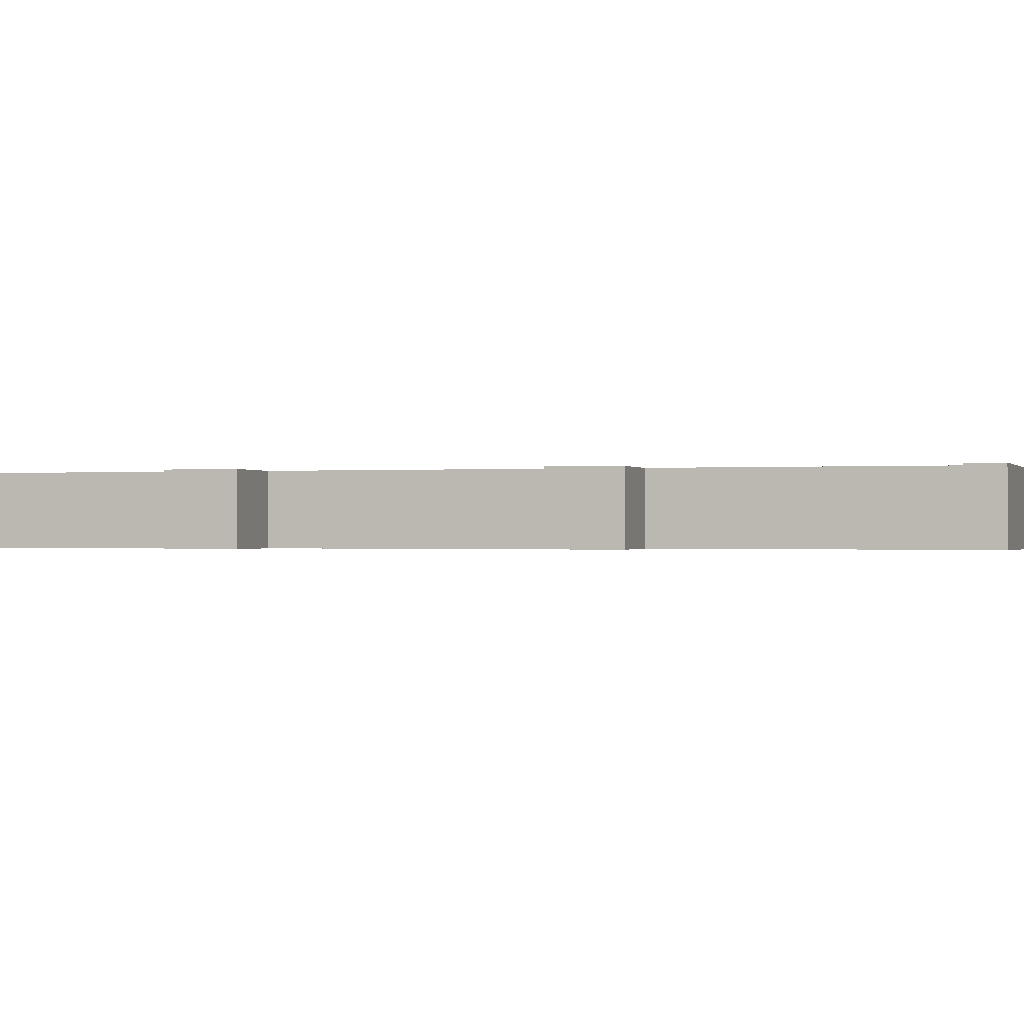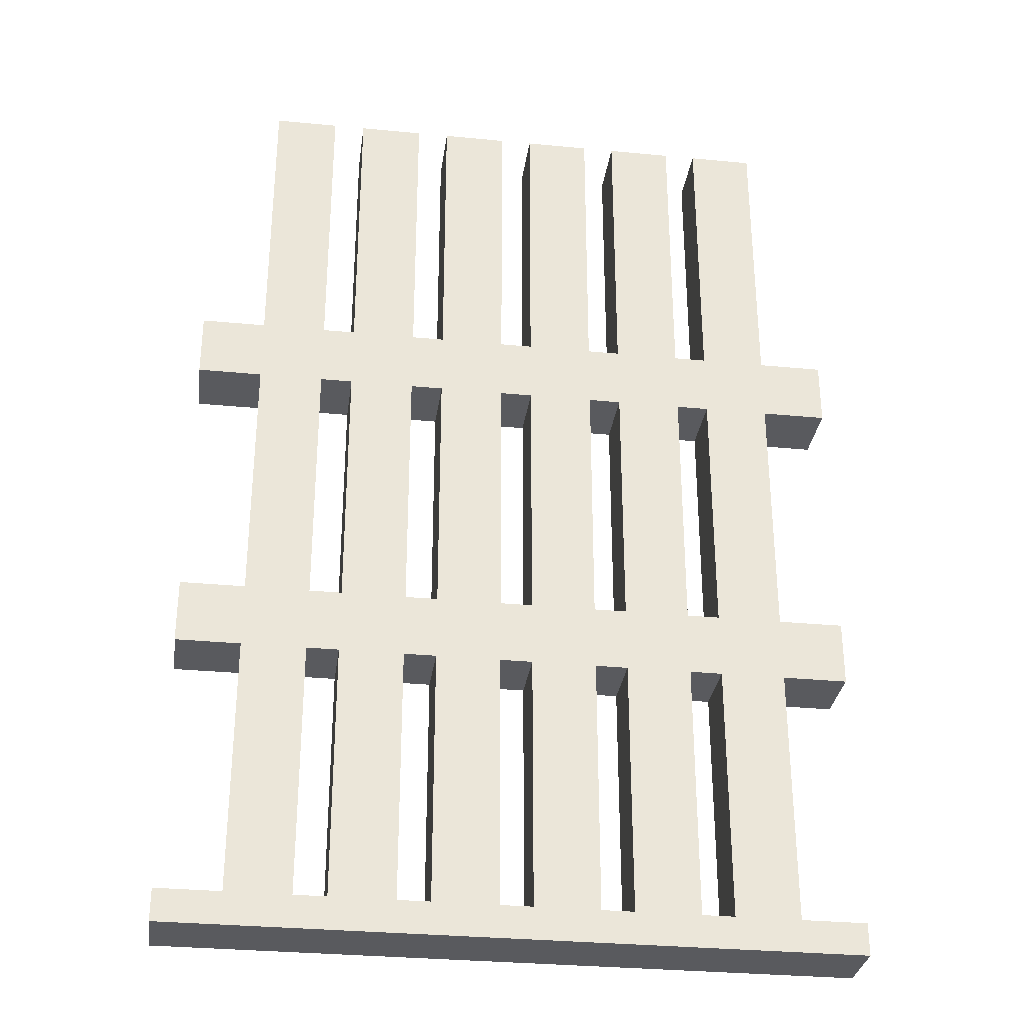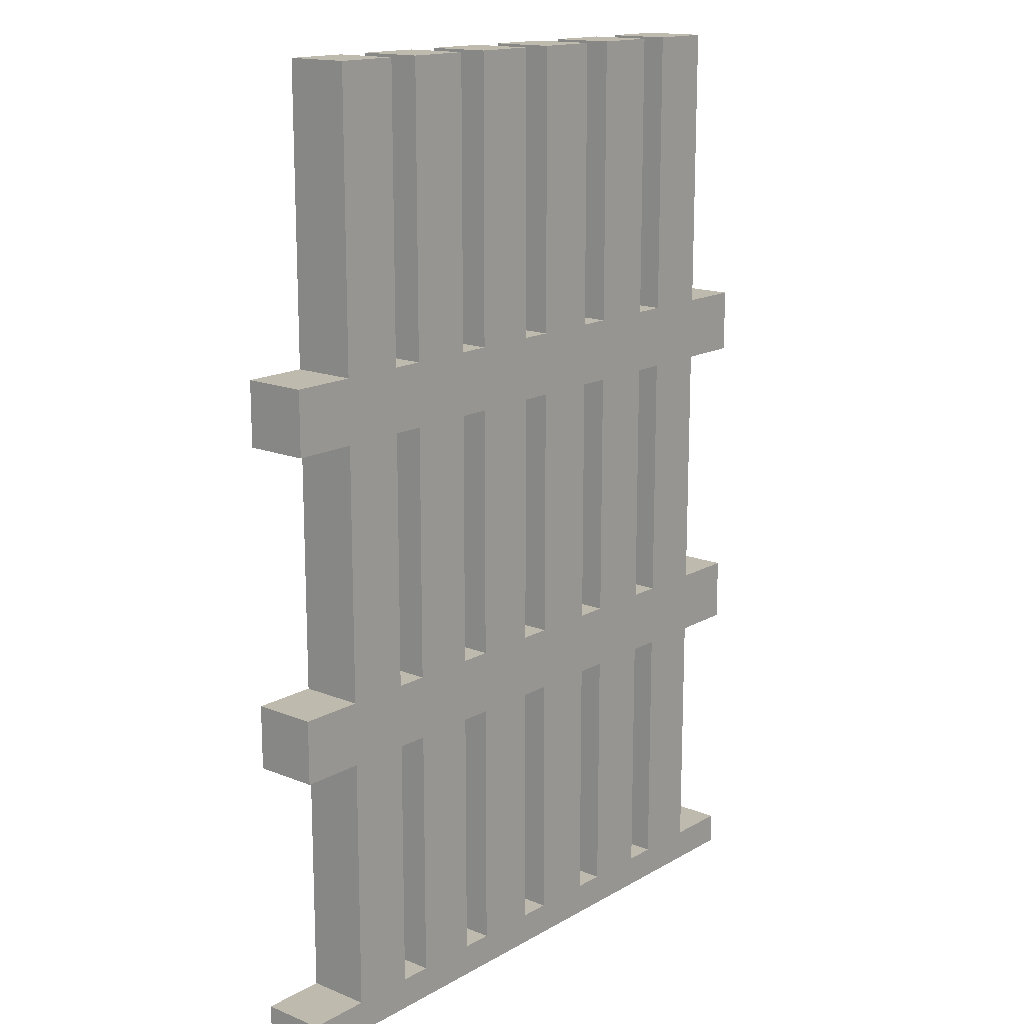
<metadata>
{"format":"obj","ext":"obj","renderer":"f3d","projection":"perspective","resolution":1024,"background":"white","views":[{"elev":-0.5,"azim":-73.1,"up":"+Z"},{"elev":-31.3,"azim":172.2,"up":"+Y"},{"elev":15.6,"azim":-49.8,"up":"+Y"}]}
</metadata>
<code>
o
v -1 0.5 0.1
v -1 0.5 -0.1
v -1 0.6 0.1
v -1 0.6 -0.1
v -1 1.4 0.1
v -1 1.4 -0.1
v -1 1.6 0.1
v -1 1.6 -0.1
v -1 2.4 0.1
v -1 2.4 -0.1
v -1 2.6 0.1
v -1 2.6 -0.1
v -0.8 0.6 0.1
v -0.8 0.6 -0.1
v -0.8 1.4 0.1
v -0.8 1.4 -0.1
v -0.8 1.6 0.1
v -0.8 1.6 -0.1
v -0.8 2.4 0.1
v -0.8 2.4 -0.1
v -0.8 2.6 0.1
v -0.8 2.6 -0.1
v -0.8 3.5 0.1
v -0.8 3.5 -0.1
v -0.5 0.6 0.1
v -0.5 0.6 -0.1
v -0.5 1.4 0.1
v -0.5 1.4 -0.1
v -0.5 1.6 0.1
v -0.5 1.6 -0.1
v -0.5 2.4 0.1
v -0.5 2.4 -0.1
v -0.5 2.6 0.1
v -0.5 2.6 -0.1
v -0.5 3.5 0.1
v -0.5 3.5 -0.1
v -0.2 0.6 0.1
v -0.2 0.6 -0.1
v -0.2 1.4 0.1
v -0.2 1.4 -0.1
v -0.2 1.6 0.1
v -0.2 1.6 -0.1
v -0.2 2.4 0.1
v -0.2 2.4 -0.1
v -0.2 2.6 0.1
v -0.2 2.6 -0.1
v -0.2 3.5 0.1
v -0.2 3.5 -0.1
v 0.1 0.6 0.1
v 0.1 0.6 -0.1
v 0.1 1.4 0.1
v 0.1 1.4 -0.1
v 0.1 1.6 0.1
v 0.1 1.6 -0.1
v 0.1 2.4 0.1
v 0.1 2.4 -0.1
v 0.1 2.6 0.1
v 0.1 2.6 -0.1
v 0.1 3.5 0.1
v 0.1 3.5 -0.1
v 0.4 0.6 0.1
v 0.4 0.6 -0.1
v 0.4 1.4 0.1
v 0.4 1.4 -0.1
v 0.4 1.6 0.1
v 0.4 1.6 -0.1
v 0.4 2.4 0.1
v 0.4 2.4 -0.1
v 0.4 2.6 0.1
v 0.4 2.6 -0.1
v 0.4 3.5 0.1
v 0.4 3.5 -0.1
v 0.7 0.6 0.1
v 0.7 0.6 -0.1
v 0.7 1.4 0.1
v 0.7 1.4 -0.1
v 0.7 1.6 0.1
v 0.7 1.6 -0.1
v 0.7 2.4 0.1
v 0.7 2.4 -0.1
v 0.7 2.6 0.1
v 0.7 2.6 -0.1
v 0.7 3.5 0.1
v 0.7 3.5 -0.1
v -0.6 0.6 0.1
v -0.6 0.6 -0.1
v -0.6 1.4 0.1
v -0.6 1.4 -0.1
v -0.6 1.6 0.1
v -0.6 1.6 -0.1
v -0.6 2.4 0.1
v -0.6 2.4 -0.1
v -0.6 2.6 0.1
v -0.6 2.6 -0.1
v -0.6 3.5 0.1
v -0.6 3.5 -0.1
v -0.3 0.6 0.1
v -0.3 0.6 -0.1
v -0.3 1.4 0.1
v -0.3 1.4 -0.1
v -0.3 1.6 0.1
v -0.3 1.6 -0.1
v -0.3 2.4 0.1
v -0.3 2.4 -0.1
v -0.3 2.6 0.1
v -0.3 2.6 -0.1
v -0.3 3.5 0.1
v -0.3 3.5 -0.1
v 0 0.6 0.1
v 0 0.6 -0.1
v 0 1.4 0.1
v 0 1.4 -0.1
v 0 1.6 0.1
v 0 1.6 -0.1
v 0 2.4 0.1
v 0 2.4 -0.1
v 0 2.6 0.1
v 0 2.6 -0.1
v 0 3.5 0.1
v 0 3.5 -0.1
v 0.3 0.6 0.1
v 0.3 0.6 -0.1
v 0.3 1.4 0.1
v 0.3 1.4 -0.1
v 0.3 1.6 0.1
v 0.3 1.6 -0.1
v 0.3 2.4 0.1
v 0.3 2.4 -0.1
v 0.3 2.6 0.1
v 0.3 2.6 -0.1
v 0.3 3.5 0.1
v 0.3 3.5 -0.1
v 0.6 0.6 0.1
v 0.6 0.6 -0.1
v 0.6 1.4 0.1
v 0.6 1.4 -0.1
v 0.6 1.6 0.1
v 0.6 1.6 -0.1
v 0.6 2.4 0.1
v 0.6 2.4 -0.1
v 0.6 2.6 0.1
v 0.6 2.6 -0.1
v 0.6 3.5 0.1
v 0.6 3.5 -0.1
v 0.9 0.6 0.1
v 0.9 0.6 -0.1
v 0.9 1.4 0.1
v 0.9 1.4 -0.1
v 0.9 1.6 0.1
v 0.9 1.6 -0.1
v 0.9 2.4 0.1
v 0.9 2.4 -0.1
v 0.9 2.6 0.1
v 0.9 2.6 -0.1
v 0.9 3.5 0.1
v 0.9 3.5 -0.1
v 1.1 0.5 0.1
v 1.1 0.5 -0.1
v 1.1 0.6 0.1
v 1.1 0.6 -0.1
v 1.1 1.4 0.1
v 1.1 1.4 -0.1
v 1.1 1.6 0.1
v 1.1 1.6 -0.1
v 1.1 2.4 0.1
v 1.1 2.4 -0.1
v 1.1 2.6 0.1
v 1.1 2.6 -0.1
v -1 0.5 0.1
v -1 0.6 0.1
v -1 1.4 0.1
v -1 1.6 0.1
v -1 2.4 0.1
v -1 2.6 0.1
v -0.8 0.6 0.1
v -0.8 1.4 0.1
v -0.8 1.6 0.1
v -0.8 2.4 0.1
v -0.8 2.6 0.1
v -0.8 3.5 0.1
v -0.6 0.6 0.1
v -0.6 1.4 0.1
v -0.6 1.6 0.1
v -0.6 2.4 0.1
v -0.6 2.6 0.1
v -0.6 3.5 0.1
v -0.5 0.6 0.1
v -0.5 1.4 0.1
v -0.5 1.6 0.1
v -0.5 2.4 0.1
v -0.5 2.6 0.1
v -0.5 3.5 0.1
v -0.3 0.6 0.1
v -0.3 1.4 0.1
v -0.3 1.6 0.1
v -0.3 2.4 0.1
v -0.3 2.6 0.1
v -0.3 3.5 0.1
v -0.2 0.6 0.1
v -0.2 1.4 0.1
v -0.2 1.6 0.1
v -0.2 2.4 0.1
v -0.2 2.6 0.1
v -0.2 3.5 0.1
v 0 0.6 0.1
v 0 1.4 0.1
v 0 1.6 0.1
v 0 2.4 0.1
v 0 2.6 0.1
v 0 3.5 0.1
v 0.1 0.6 0.1
v 0.1 1.4 0.1
v 0.1 1.6 0.1
v 0.1 2.4 0.1
v 0.1 2.6 0.1
v 0.1 3.5 0.1
v 0.3 0.6 0.1
v 0.3 1.4 0.1
v 0.3 1.6 0.1
v 0.3 2.4 0.1
v 0.3 2.6 0.1
v 0.3 3.5 0.1
v 0.4 0.6 0.1
v 0.4 1.4 0.1
v 0.4 1.6 0.1
v 0.4 2.4 0.1
v 0.4 2.6 0.1
v 0.4 3.5 0.1
v 0.6 0.6 0.1
v 0.6 1.4 0.1
v 0.6 1.6 0.1
v 0.6 2.4 0.1
v 0.6 2.6 0.1
v 0.6 3.5 0.1
v 0.7 0.6 0.1
v 0.7 1.4 0.1
v 0.7 1.6 0.1
v 0.7 2.4 0.1
v 0.7 2.6 0.1
v 0.7 3.5 0.1
v 0.9 0.6 0.1
v 0.9 1.4 0.1
v 0.9 1.6 0.1
v 0.9 2.4 0.1
v 0.9 2.6 0.1
v 0.9 3.5 0.1
v 1.1 0.5 0.1
v 1.1 0.6 0.1
v 1.1 1.4 0.1
v 1.1 1.6 0.1
v 1.1 2.4 0.1
v 1.1 2.6 0.1
v -1 0.5 -0.1
v -1 0.6 -0.1
v -1 1.4 -0.1
v -1 1.6 -0.1
v -1 2.4 -0.1
v -1 2.6 -0.1
v -0.8 0.6 -0.1
v -0.8 1.4 -0.1
v -0.8 1.6 -0.1
v -0.8 2.4 -0.1
v -0.8 2.6 -0.1
v -0.8 3.5 -0.1
v -0.6 0.6 -0.1
v -0.6 1.4 -0.1
v -0.6 1.6 -0.1
v -0.6 2.4 -0.1
v -0.6 2.6 -0.1
v -0.6 3.5 -0.1
v -0.5 0.6 -0.1
v -0.5 1.4 -0.1
v -0.5 1.6 -0.1
v -0.5 2.4 -0.1
v -0.5 2.6 -0.1
v -0.5 3.5 -0.1
v -0.3 0.6 -0.1
v -0.3 1.4 -0.1
v -0.3 1.6 -0.1
v -0.3 2.4 -0.1
v -0.3 2.6 -0.1
v -0.3 3.5 -0.1
v -0.2 0.6 -0.1
v -0.2 1.4 -0.1
v -0.2 1.6 -0.1
v -0.2 2.4 -0.1
v -0.2 2.6 -0.1
v -0.2 3.5 -0.1
v 0 0.6 -0.1
v 0 1.4 -0.1
v 0 1.6 -0.1
v 0 2.4 -0.1
v 0 2.6 -0.1
v 0 3.5 -0.1
v 0.1 0.6 -0.1
v 0.1 1.4 -0.1
v 0.1 1.6 -0.1
v 0.1 2.4 -0.1
v 0.1 2.6 -0.1
v 0.1 3.5 -0.1
v 0.3 0.6 -0.1
v 0.3 1.4 -0.1
v 0.3 1.6 -0.1
v 0.3 2.4 -0.1
v 0.3 2.6 -0.1
v 0.3 3.5 -0.1
v 0.4 0.6 -0.1
v 0.4 1.4 -0.1
v 0.4 1.6 -0.1
v 0.4 2.4 -0.1
v 0.4 2.6 -0.1
v 0.4 3.5 -0.1
v 0.6 0.6 -0.1
v 0.6 1.4 -0.1
v 0.6 1.6 -0.1
v 0.6 2.4 -0.1
v 0.6 2.6 -0.1
v 0.6 3.5 -0.1
v 0.7 0.6 -0.1
v 0.7 1.4 -0.1
v 0.7 1.6 -0.1
v 0.7 2.4 -0.1
v 0.7 2.6 -0.1
v 0.7 3.5 -0.1
v 0.9 0.6 -0.1
v 0.9 1.4 -0.1
v 0.9 1.6 -0.1
v 0.9 2.4 -0.1
v 0.9 2.6 -0.1
v 0.9 3.5 -0.1
v 1.1 0.5 -0.1
v 1.1 0.6 -0.1
v 1.1 1.4 -0.1
v 1.1 1.6 -0.1
v 1.1 2.4 -0.1
v 1.1 2.6 -0.1
v -1 0.5 0.1
v 1.1 0.5 0.1
v -1 0.5 -0.1
v 1.1 0.5 -0.1
v -1 1.4 0.1
v -0.8 1.4 0.1
v -0.6 1.4 0.1
v -0.5 1.4 0.1
v -0.3 1.4 0.1
v -0.2 1.4 0.1
v 0 1.4 0.1
v 0.1 1.4 0.1
v 0.3 1.4 0.1
v 0.4 1.4 0.1
v 0.6 1.4 0.1
v 0.7 1.4 0.1
v 0.9 1.4 0.1
v 1.1 1.4 0.1
v -1 1.4 -0.1
v -0.8 1.4 -0.1
v -0.6 1.4 -0.1
v -0.5 1.4 -0.1
v -0.3 1.4 -0.1
v -0.2 1.4 -0.1
v 0 1.4 -0.1
v 0.1 1.4 -0.1
v 0.3 1.4 -0.1
v 0.4 1.4 -0.1
v 0.6 1.4 -0.1
v 0.7 1.4 -0.1
v 0.9 1.4 -0.1
v 1.1 1.4 -0.1
v -1 2.4 0.1
v -0.8 2.4 0.1
v -0.6 2.4 0.1
v -0.5 2.4 0.1
v -0.3 2.4 0.1
v -0.2 2.4 0.1
v 0 2.4 0.1
v 0.1 2.4 0.1
v 0.3 2.4 0.1
v 0.4 2.4 0.1
v 0.6 2.4 0.1
v 0.7 2.4 0.1
v 0.9 2.4 0.1
v 1.1 2.4 0.1
v -1 2.4 -0.1
v -0.8 2.4 -0.1
v -0.6 2.4 -0.1
v -0.5 2.4 -0.1
v -0.3 2.4 -0.1
v -0.2 2.4 -0.1
v 0 2.4 -0.1
v 0.1 2.4 -0.1
v 0.3 2.4 -0.1
v 0.4 2.4 -0.1
v 0.6 2.4 -0.1
v 0.7 2.4 -0.1
v 0.9 2.4 -0.1
v 1.1 2.4 -0.1
v -1 0.6 0.1
v -0.8 0.6 0.1
v -0.6 0.6 0.1
v -0.5 0.6 0.1
v -0.3 0.6 0.1
v -0.2 0.6 0.1
v 0 0.6 0.1
v 0.1 0.6 0.1
v 0.3 0.6 0.1
v 0.4 0.6 0.1
v 0.6 0.6 0.1
v 0.7 0.6 0.1
v 0.9 0.6 0.1
v 1.1 0.6 0.1
v -1 0.6 -0.1
v -0.8 0.6 -0.1
v -0.6 0.6 -0.1
v -0.5 0.6 -0.1
v -0.3 0.6 -0.1
v -0.2 0.6 -0.1
v 0 0.6 -0.1
v 0.1 0.6 -0.1
v 0.3 0.6 -0.1
v 0.4 0.6 -0.1
v 0.6 0.6 -0.1
v 0.7 0.6 -0.1
v 0.9 0.6 -0.1
v 1.1 0.6 -0.1
v -1 1.6 0.1
v -0.8 1.6 0.1
v -0.6 1.6 0.1
v -0.5 1.6 0.1
v -0.3 1.6 0.1
v -0.2 1.6 0.1
v 0 1.6 0.1
v 0.1 1.6 0.1
v 0.3 1.6 0.1
v 0.4 1.6 0.1
v 0.6 1.6 0.1
v 0.7 1.6 0.1
v 0.9 1.6 0.1
v 1.1 1.6 0.1
v -1 1.6 -0.1
v -0.8 1.6 -0.1
v -0.6 1.6 -0.1
v -0.5 1.6 -0.1
v -0.3 1.6 -0.1
v -0.2 1.6 -0.1
v 0 1.6 -0.1
v 0.1 1.6 -0.1
v 0.3 1.6 -0.1
v 0.4 1.6 -0.1
v 0.6 1.6 -0.1
v 0.7 1.6 -0.1
v 0.9 1.6 -0.1
v 1.1 1.6 -0.1
v -1 2.6 0.1
v -0.8 2.6 0.1
v -0.6 2.6 0.1
v -0.5 2.6 0.1
v -0.3 2.6 0.1
v -0.2 2.6 0.1
v 0 2.6 0.1
v 0.1 2.6 0.1
v 0.3 2.6 0.1
v 0.4 2.6 0.1
v 0.6 2.6 0.1
v 0.7 2.6 0.1
v 0.9 2.6 0.1
v 1.1 2.6 0.1
v -1 2.6 -0.1
v -0.8 2.6 -0.1
v -0.6 2.6 -0.1
v -0.5 2.6 -0.1
v -0.3 2.6 -0.1
v -0.2 2.6 -0.1
v 0 2.6 -0.1
v 0.1 2.6 -0.1
v 0.3 2.6 -0.1
v 0.4 2.6 -0.1
v 0.6 2.6 -0.1
v 0.7 2.6 -0.1
v 0.9 2.6 -0.1
v 1.1 2.6 -0.1
v -0.8 3.5 0.1
v -0.6 3.5 0.1
v -0.5 3.5 0.1
v -0.3 3.5 0.1
v -0.2 3.5 0.1
v 0 3.5 0.1
v 0.1 3.5 0.1
v 0.3 3.5 0.1
v 0.4 3.5 0.1
v 0.6 3.5 0.1
v 0.7 3.5 0.1
v 0.9 3.5 0.1
v -0.8 3.5 -0.1
v -0.6 3.5 -0.1
v -0.5 3.5 -0.1
v -0.3 3.5 -0.1
v -0.2 3.5 -0.1
v 0 3.5 -0.1
v 0.1 3.5 -0.1
v 0.3 3.5 -0.1
v 0.4 3.5 -0.1
v 0.6 3.5 -0.1
v 0.7 3.5 -0.1
v 0.9 3.5 -0.1
f 3 2 1
f 4 2 3
f 7 6 5
f 8 6 7
f 11 10 9
f 12 10 11
f 15 14 13
f 16 14 15
f 19 18 17
f 20 18 19
f 23 22 21
f 24 22 23
f 27 26 25
f 28 26 27
f 31 30 29
f 32 30 31
f 35 34 33
f 36 34 35
f 39 38 37
f 40 38 39
f 43 42 41
f 44 42 43
f 47 46 45
f 48 46 47
f 51 50 49
f 52 50 51
f 55 54 53
f 56 54 55
f 59 58 57
f 60 58 59
f 63 62 61
f 64 62 63
f 67 66 65
f 68 66 67
f 71 70 69
f 72 70 71
f 75 74 73
f 76 74 75
f 79 78 77
f 80 78 79
f 83 82 81
f 84 82 83
f 85 86 87
f 87 86 88
f 89 90 91
f 91 90 92
f 93 94 95
f 95 94 96
f 97 98 99
f 99 98 100
f 101 102 103
f 103 102 104
f 105 106 107
f 107 106 108
f 109 110 111
f 111 110 112
f 113 114 115
f 115 114 116
f 117 118 119
f 119 118 120
f 121 122 123
f 123 122 124
f 125 126 127
f 127 126 128
f 129 130 131
f 131 130 132
f 133 134 135
f 135 134 136
f 137 138 139
f 139 138 140
f 141 142 143
f 143 142 144
f 145 146 147
f 147 146 148
f 149 150 151
f 151 150 152
f 153 154 155
f 155 154 156
f 157 158 159
f 159 158 160
f 161 162 163
f 163 162 164
f 165 166 167
f 167 166 168
f 175 170 169
f 176 172 171
f 177 172 176
f 178 174 173
f 179 174 178
f 181 175 169
f 181 176 175
f 182 177 176
f 182 176 181
f 183 178 177
f 183 177 182
f 184 179 178
f 184 178 183
f 185 180 179
f 185 179 184
f 186 180 185
f 187 181 169
f 188 183 182
f 189 183 188
f 190 185 184
f 191 185 190
f 193 187 169
f 193 188 187
f 194 189 188
f 194 188 193
f 195 190 189
f 195 189 194
f 196 191 190
f 196 190 195
f 197 192 191
f 197 191 196
f 198 192 197
f 199 193 169
f 200 195 194
f 201 195 200
f 202 197 196
f 203 197 202
f 205 199 169
f 205 200 199
f 206 201 200
f 206 200 205
f 207 202 201
f 207 201 206
f 208 203 202
f 208 202 207
f 209 204 203
f 209 203 208
f 210 204 209
f 211 205 169
f 212 207 206
f 213 207 212
f 214 209 208
f 215 209 214
f 217 211 169
f 217 212 211
f 218 213 212
f 218 212 217
f 219 214 213
f 219 213 218
f 220 215 214
f 220 214 219
f 221 216 215
f 221 215 220
f 222 216 221
f 223 217 169
f 224 219 218
f 225 219 224
f 226 221 220
f 227 221 226
f 229 223 169
f 229 224 223
f 230 225 224
f 230 224 229
f 231 226 225
f 231 225 230
f 232 227 226
f 232 226 231
f 233 228 227
f 233 227 232
f 234 228 233
f 235 229 169
f 236 231 230
f 237 231 236
f 238 233 232
f 239 233 238
f 241 235 169
f 241 236 235
f 242 237 236
f 242 236 241
f 243 238 237
f 243 237 242
f 244 239 238
f 244 238 243
f 245 240 239
f 245 239 244
f 246 240 245
f 247 241 169
f 248 241 247
f 249 243 242
f 250 243 249
f 251 245 244
f 252 245 251
f 253 254 259
f 255 256 260
f 260 256 261
f 257 258 262
f 262 258 263
f 253 259 265
f 259 260 265
f 260 261 266
f 265 260 266
f 261 262 267
f 266 261 267
f 262 263 268
f 267 262 268
f 263 264 269
f 268 263 269
f 269 264 270
f 253 265 271
f 266 267 272
f 272 267 273
f 268 269 274
f 274 269 275
f 253 271 277
f 271 272 277
f 272 273 278
f 277 272 278
f 273 274 279
f 278 273 279
f 274 275 280
f 279 274 280
f 275 276 281
f 280 275 281
f 281 276 282
f 253 277 283
f 278 279 284
f 284 279 285
f 280 281 286
f 286 281 287
f 253 283 289
f 283 284 289
f 284 285 290
f 289 284 290
f 285 286 291
f 290 285 291
f 286 287 292
f 291 286 292
f 287 288 293
f 292 287 293
f 293 288 294
f 253 289 295
f 290 291 296
f 296 291 297
f 292 293 298
f 298 293 299
f 253 295 301
f 295 296 301
f 296 297 302
f 301 296 302
f 297 298 303
f 302 297 303
f 298 299 304
f 303 298 304
f 299 300 305
f 304 299 305
f 305 300 306
f 253 301 307
f 302 303 308
f 308 303 309
f 304 305 310
f 310 305 311
f 253 307 313
f 307 308 313
f 308 309 314
f 313 308 314
f 309 310 315
f 314 309 315
f 310 311 316
f 315 310 316
f 311 312 317
f 316 311 317
f 317 312 318
f 253 313 319
f 314 315 320
f 320 315 321
f 316 317 322
f 322 317 323
f 253 319 325
f 319 320 325
f 320 321 326
f 325 320 326
f 321 322 327
f 326 321 327
f 322 323 328
f 327 322 328
f 323 324 329
f 328 323 329
f 329 324 330
f 253 325 331
f 331 325 332
f 326 327 333
f 333 327 334
f 328 329 335
f 335 329 336
f 339 338 337
f 340 338 339
f 355 342 341
f 356 342 355
f 357 344 343
f 358 344 357
f 359 346 345
f 360 346 359
f 361 348 347
f 362 348 361
f 363 350 349
f 364 350 363
f 365 352 351
f 366 352 365
f 367 354 353
f 368 354 367
f 383 370 369
f 384 370 383
f 385 372 371
f 386 372 385
f 387 374 373
f 388 374 387
f 389 376 375
f 390 376 389
f 391 378 377
f 392 378 391
f 393 380 379
f 394 380 393
f 395 382 381
f 396 382 395
f 397 398 411
f 411 398 412
f 399 400 413
f 413 400 414
f 401 402 415
f 415 402 416
f 403 404 417
f 417 404 418
f 405 406 419
f 419 406 420
f 407 408 421
f 421 408 422
f 409 410 423
f 423 410 424
f 425 426 439
f 439 426 440
f 427 428 441
f 441 428 442
f 429 430 443
f 443 430 444
f 431 432 445
f 445 432 446
f 433 434 447
f 447 434 448
f 435 436 449
f 449 436 450
f 437 438 451
f 451 438 452
f 453 454 467
f 467 454 468
f 455 456 469
f 469 456 470
f 457 458 471
f 471 458 472
f 459 460 473
f 473 460 474
f 461 462 475
f 475 462 476
f 463 464 477
f 477 464 478
f 465 466 479
f 479 466 480
f 481 482 493
f 493 482 494
f 483 484 495
f 495 484 496
f 485 486 497
f 497 486 498
f 487 488 499
f 499 488 500
f 489 490 501
f 501 490 502
f 491 492 503
f 503 492 504

</code>
